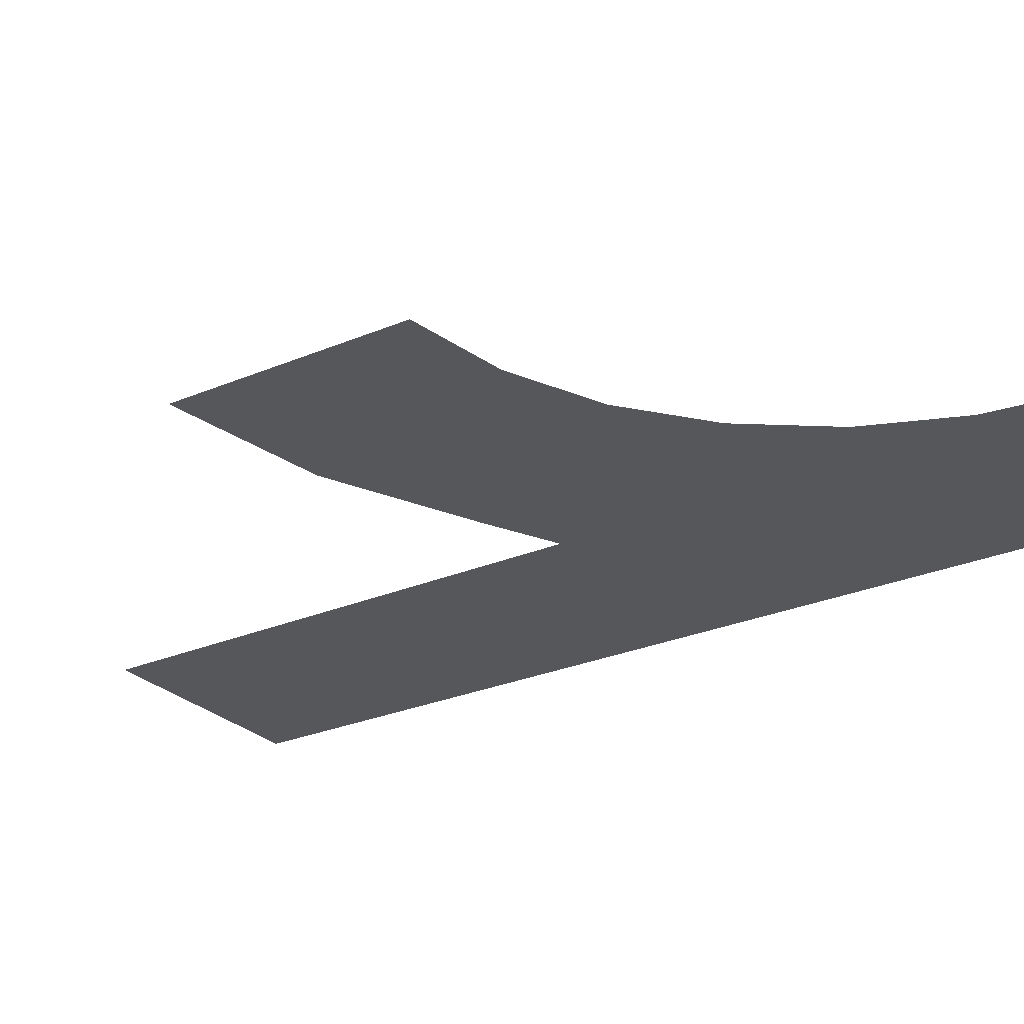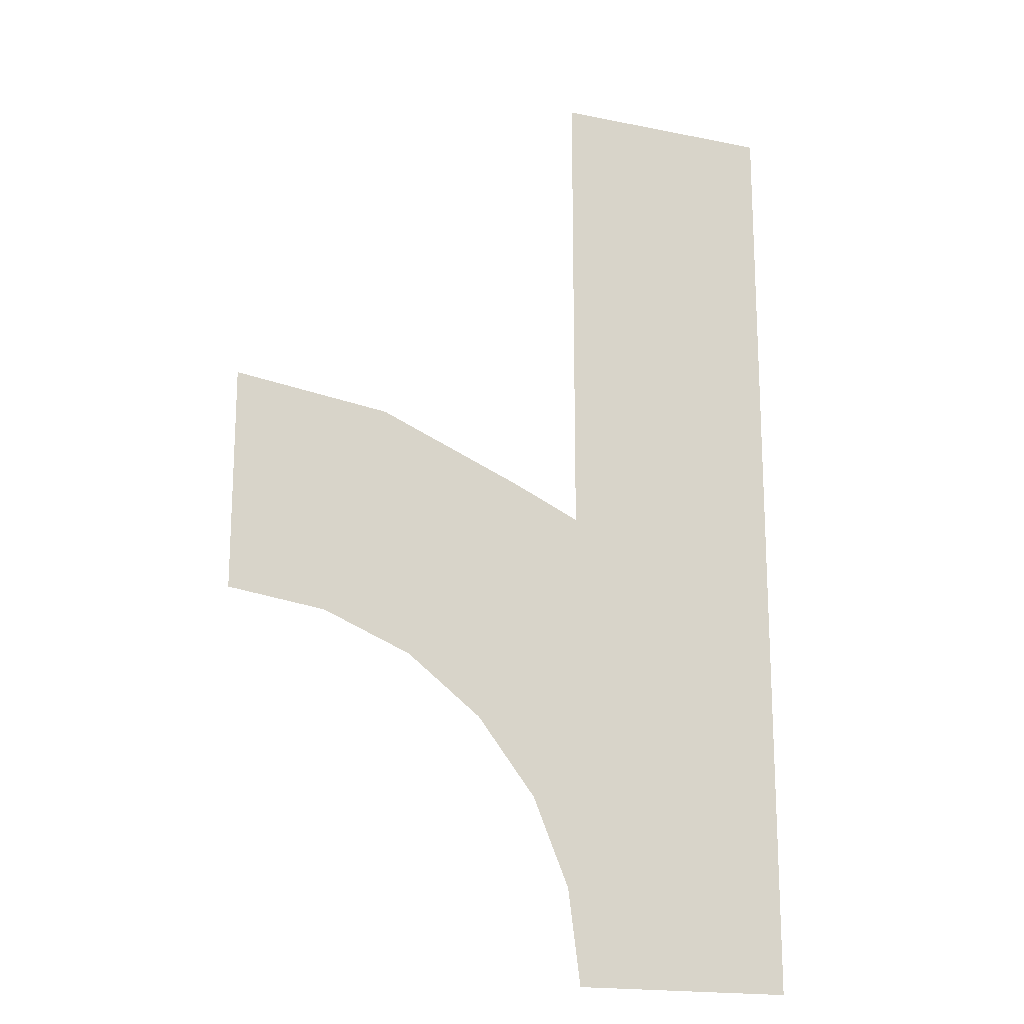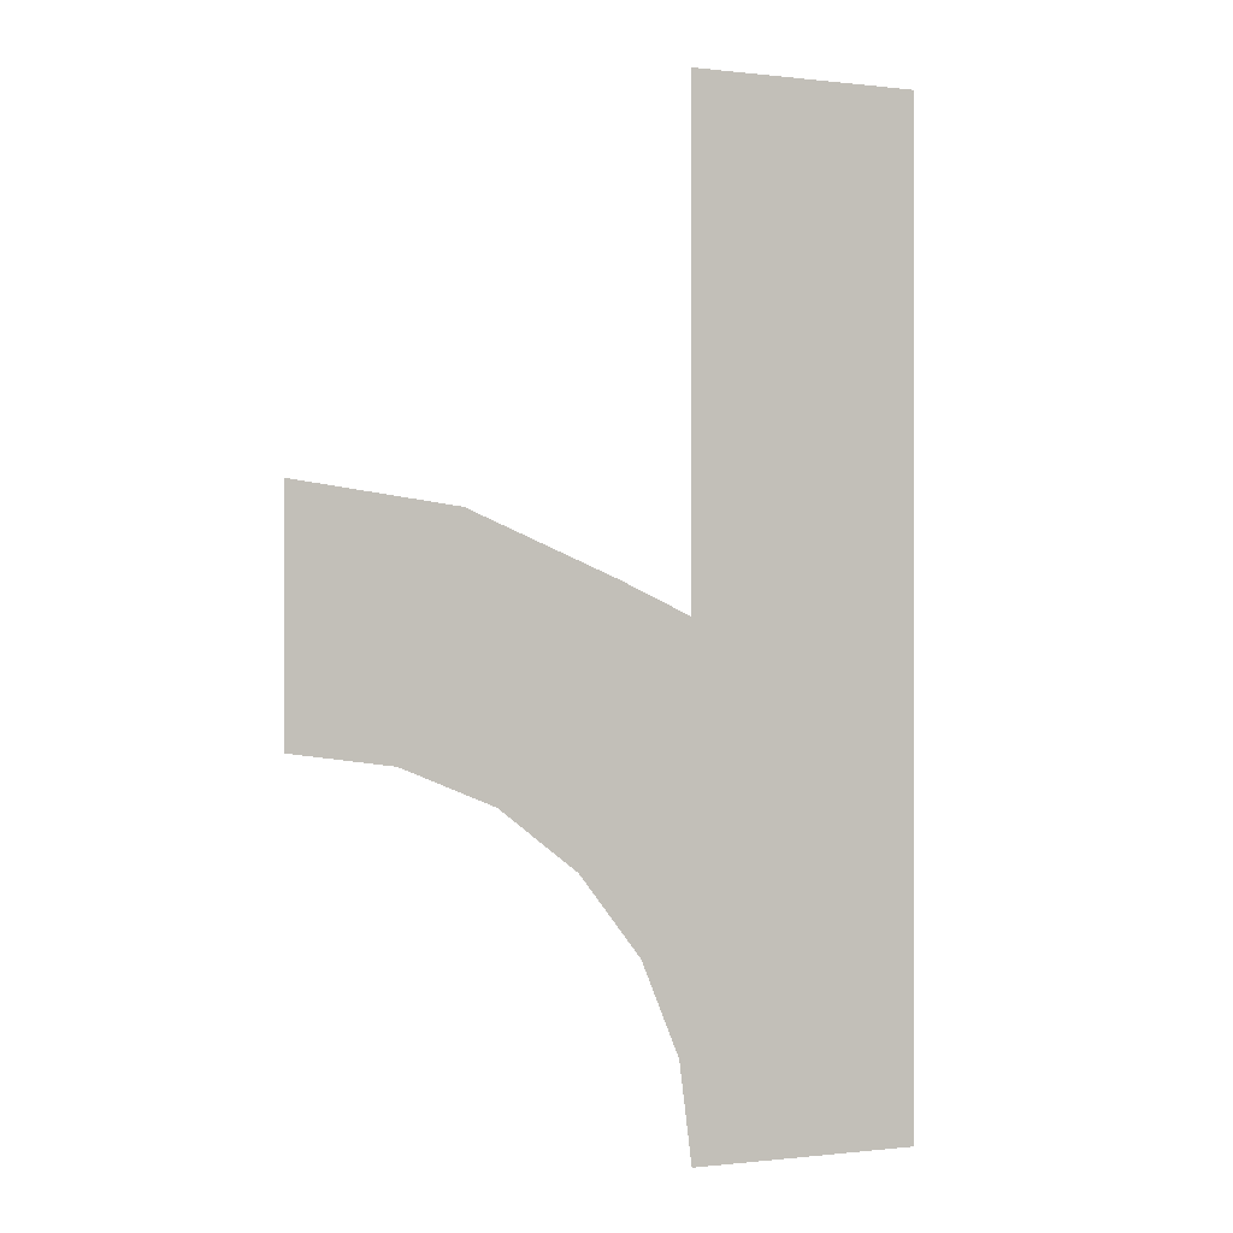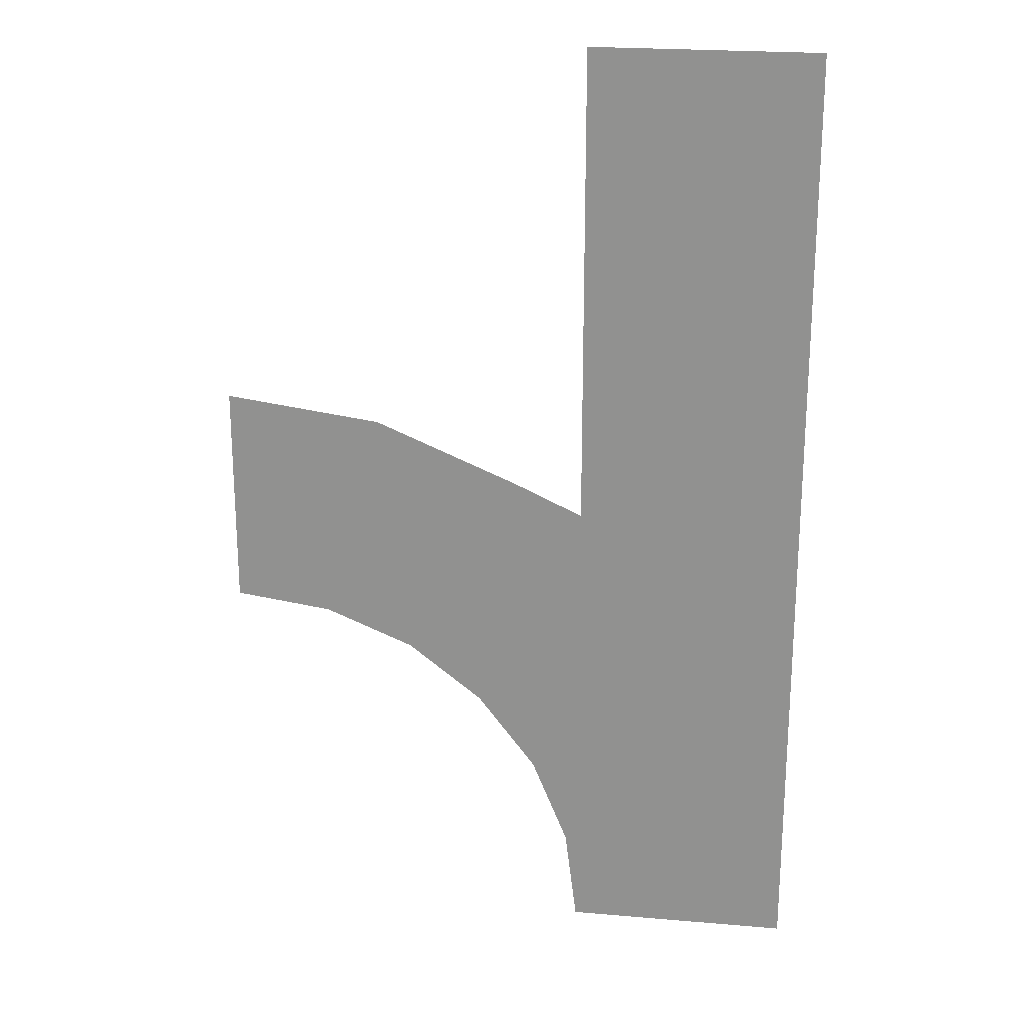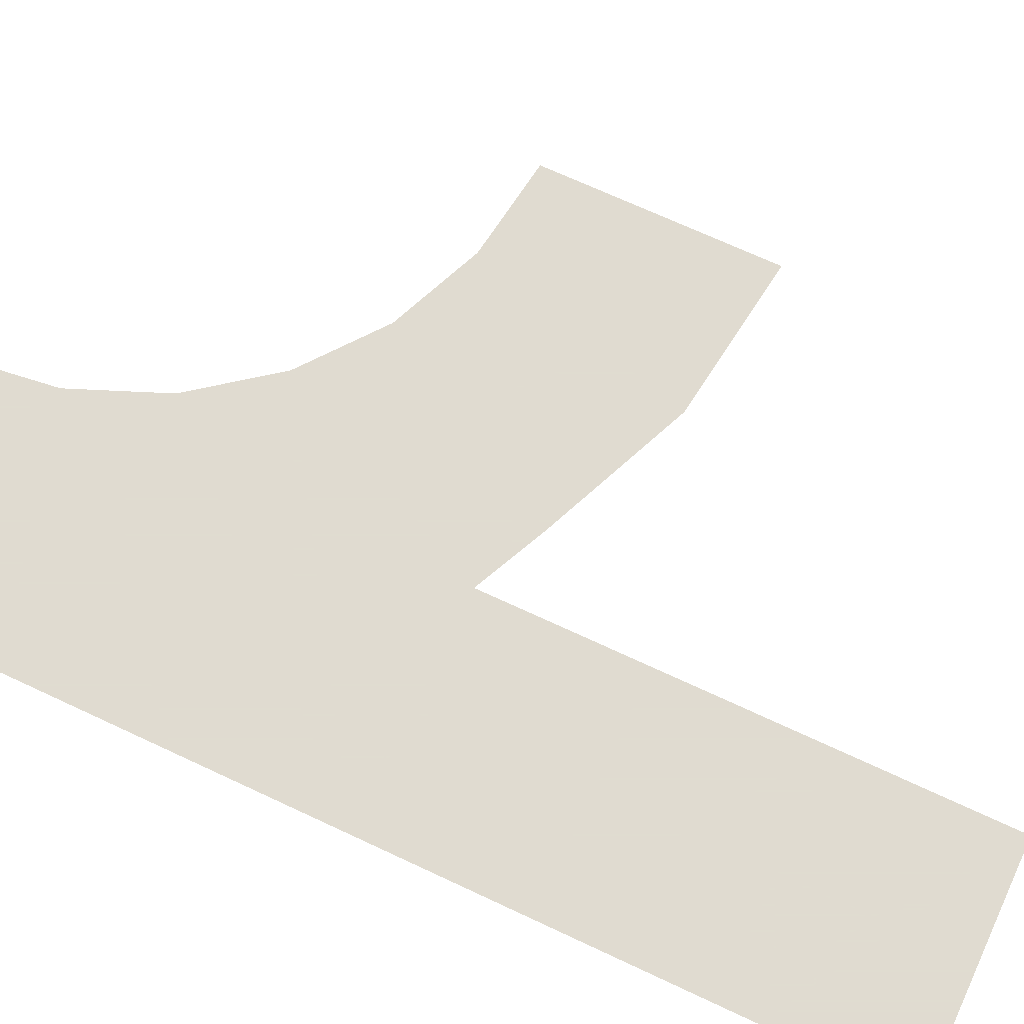
<metadata>
{"format":"obj","ext":"obj","renderer":"f3d","projection":"perspective","resolution":1024,"background":"white","views":[{"elev":-26.4,"azim":124.0,"up":"+Y"},{"elev":-18.3,"azim":158.5,"up":"+Z"},{"elev":-0.4,"azim":155.9,"up":"+Z"},{"elev":22.5,"azim":-171.5,"up":"+Z"},{"elev":69.8,"azim":-64.9,"up":"+Y"}]}
</metadata>
<code>
v    -120       0    -334
v     133       0    -412
v     120       0    -514
v    -120       0    -514
v    -120       0    -168
v     172       0    -317
v    -120       0       0
v     235       0    -235
v     120       0       0
v     194       0      34
v     315       0    -173
v     151       0    -151
v     149       0    -149
v     198       0    -105
v     201       0    -108
v     347       0      98
v     410       0    -134
v     255       0     -71
v     253       0     -68
v     315       0     -37
v     317       0     -41
v     514       0     120
v     514       0    -120
v     379       0     -20
v     378       0     -16
v     443       0      -3
v     443       0      -7
v     120       0     168
v    -120       0     168
v       2       0      85
v      -2       0      85
v      -2       0       0
v       2       0       0
v     120       0     334
v    -120       0     334
v       2       0     253
v       2       0     168
v      -2       0     168
v      -2       0     253
v     120       0     514
v    -120       0     514
v       2       0     419
v       2       0     334
v      -2       0     334
v      -2       0     419
f 1 2 3 4
f 5 6 2 1
f 7 8 6 5
f 8 7 9
f 10 11 8 9
f 12 13 14 15
f 16 17 11 10
f 18 19 20 21
f 22 23 17 16
f 24 25 26 27
f 28 9 7 29
f 30 31 32 33
f 34 28 29 35
f 36 37 38 39
f 40 34 35 41
f 42 43 44 45

</code>
